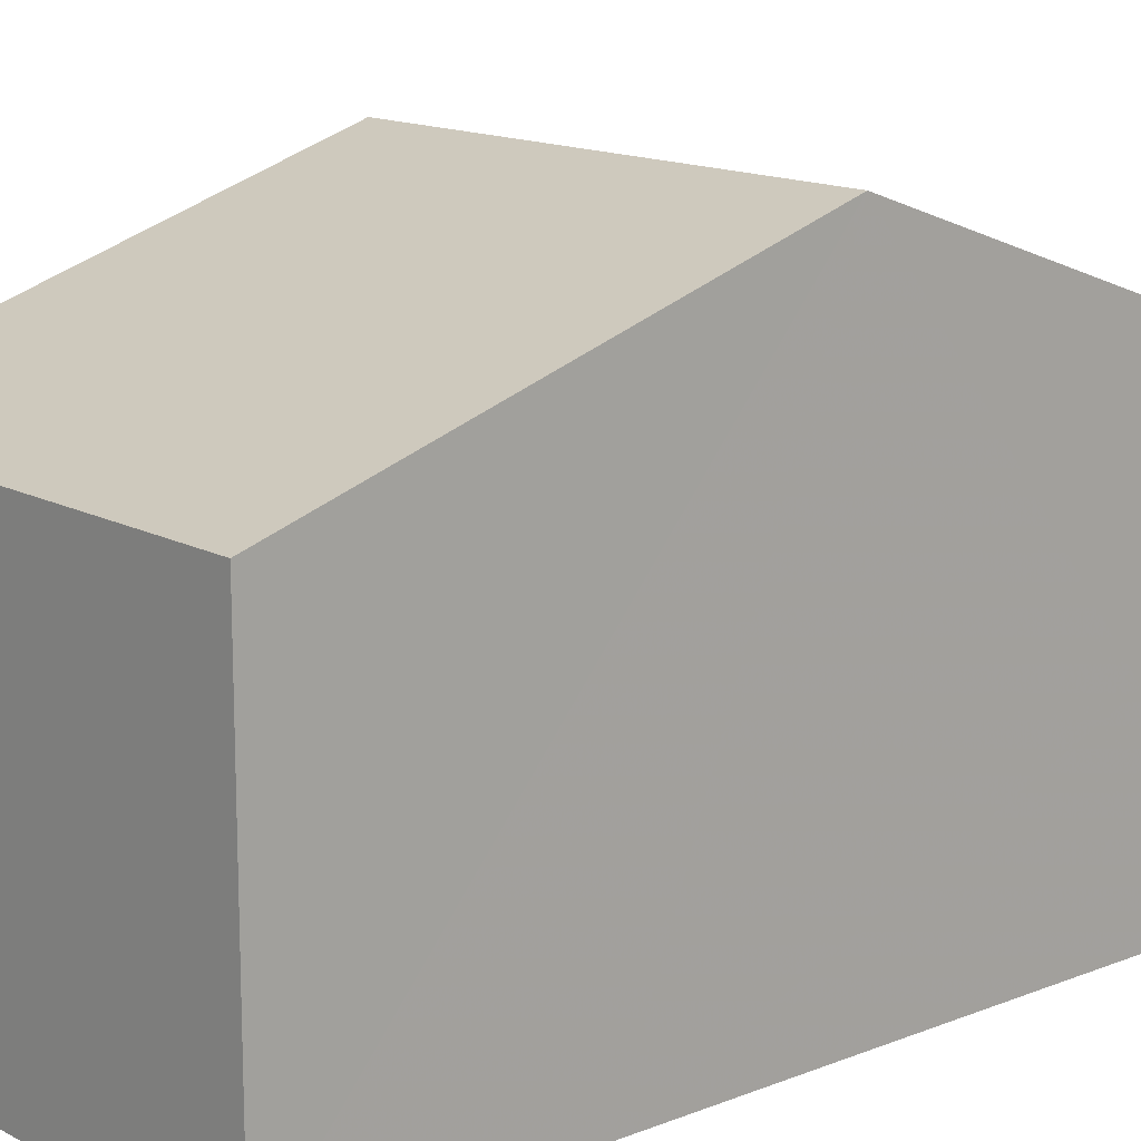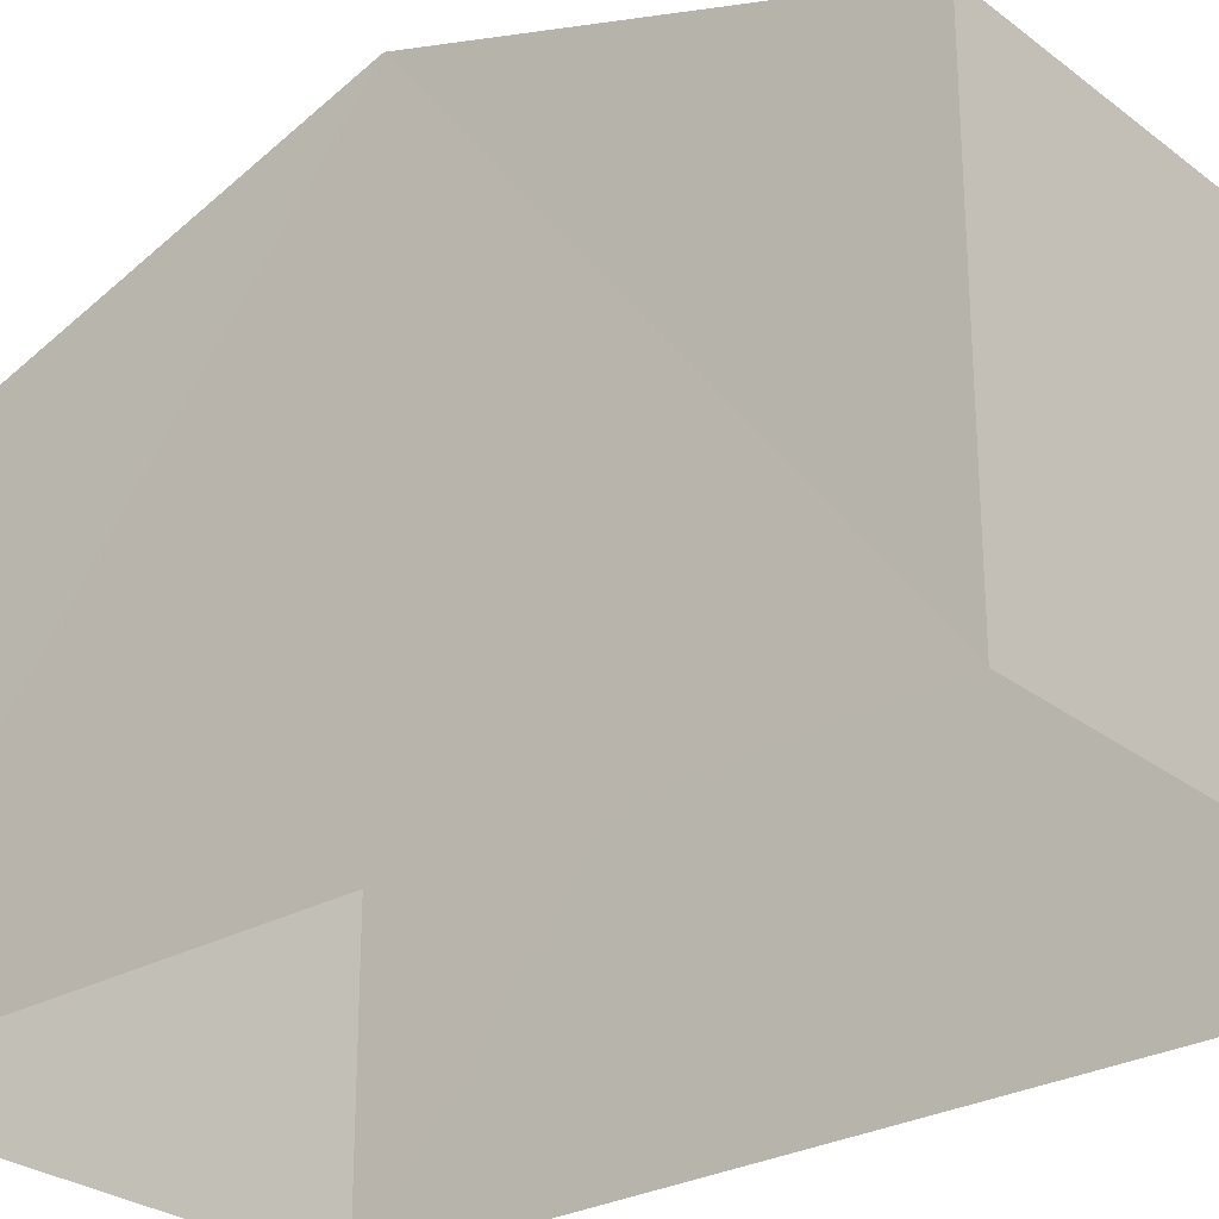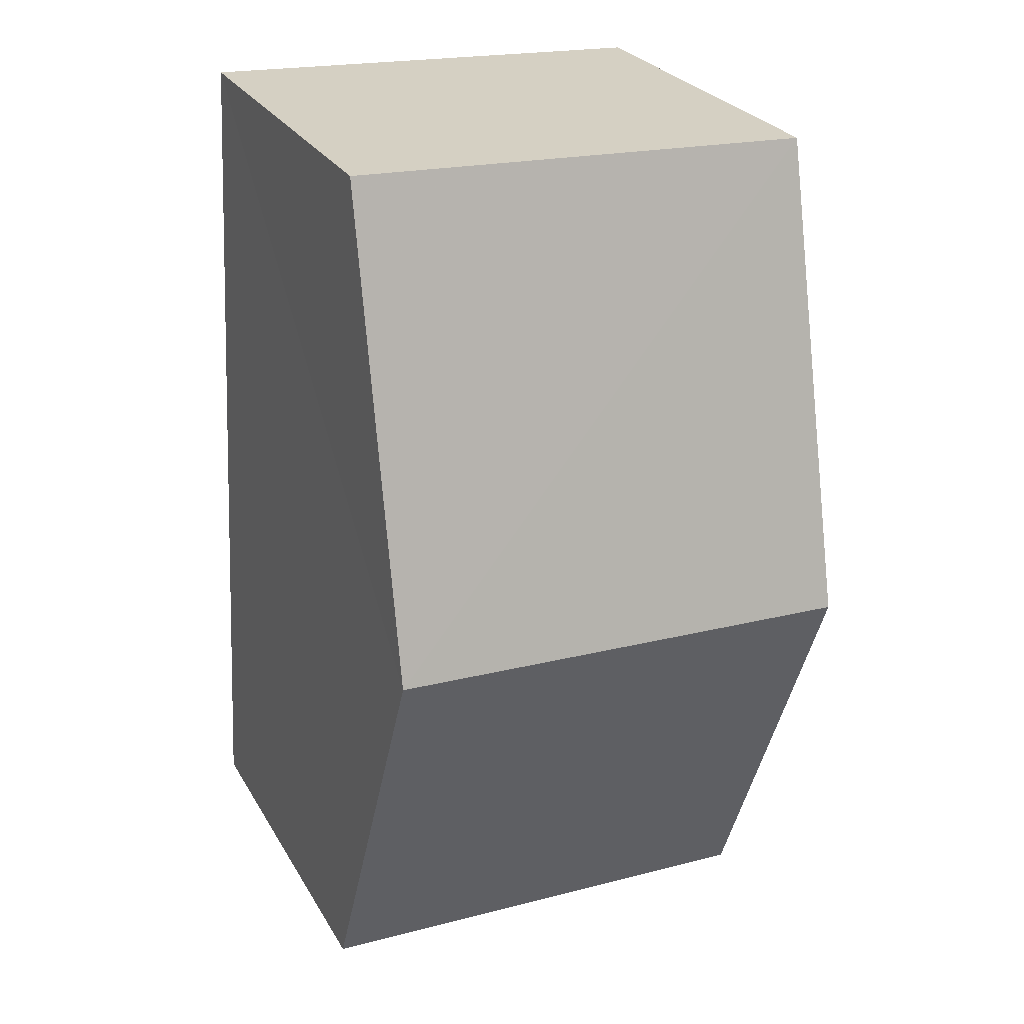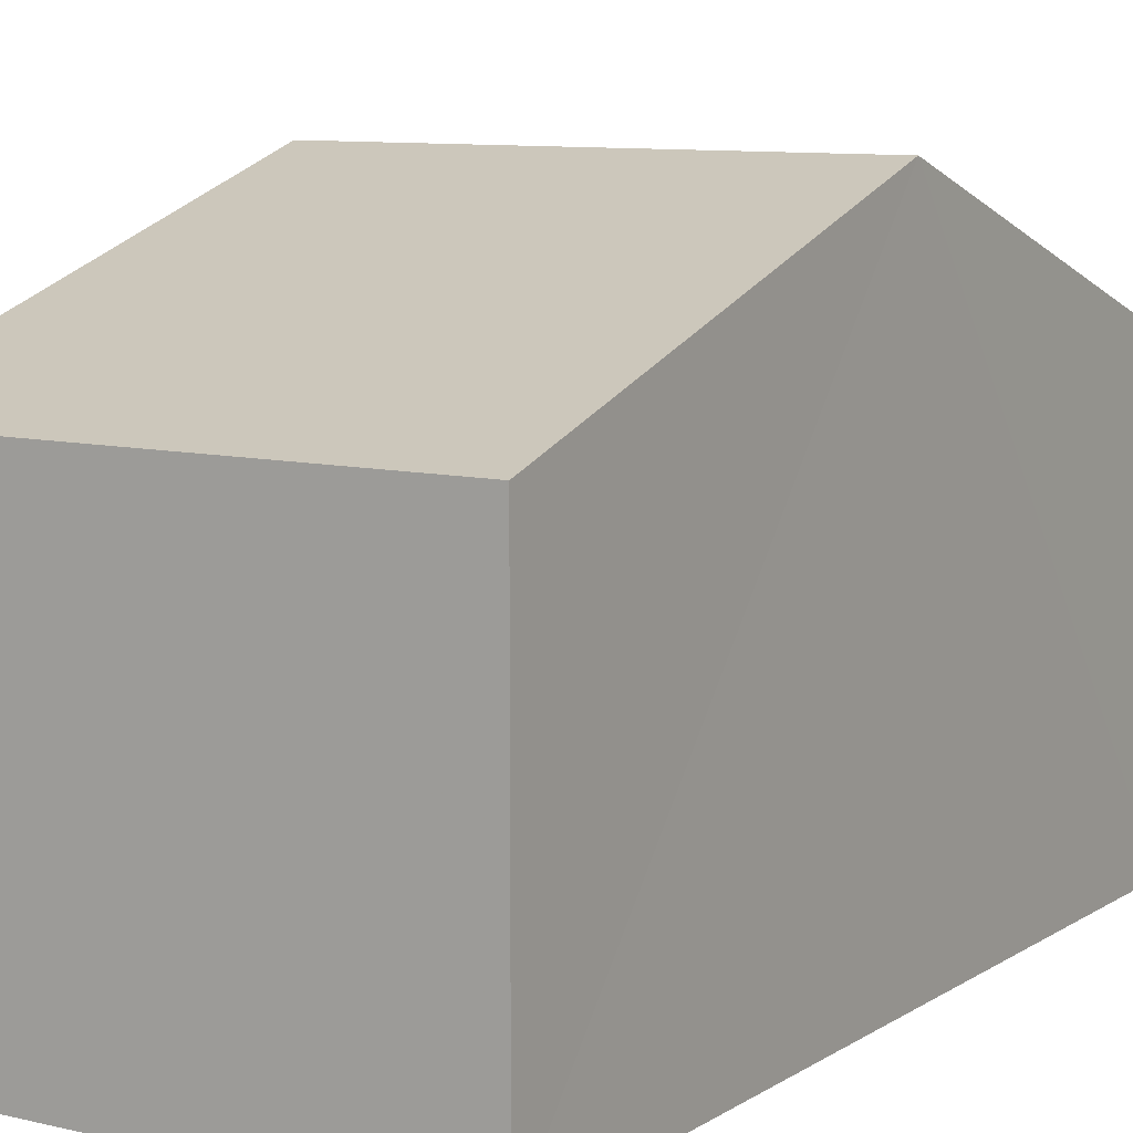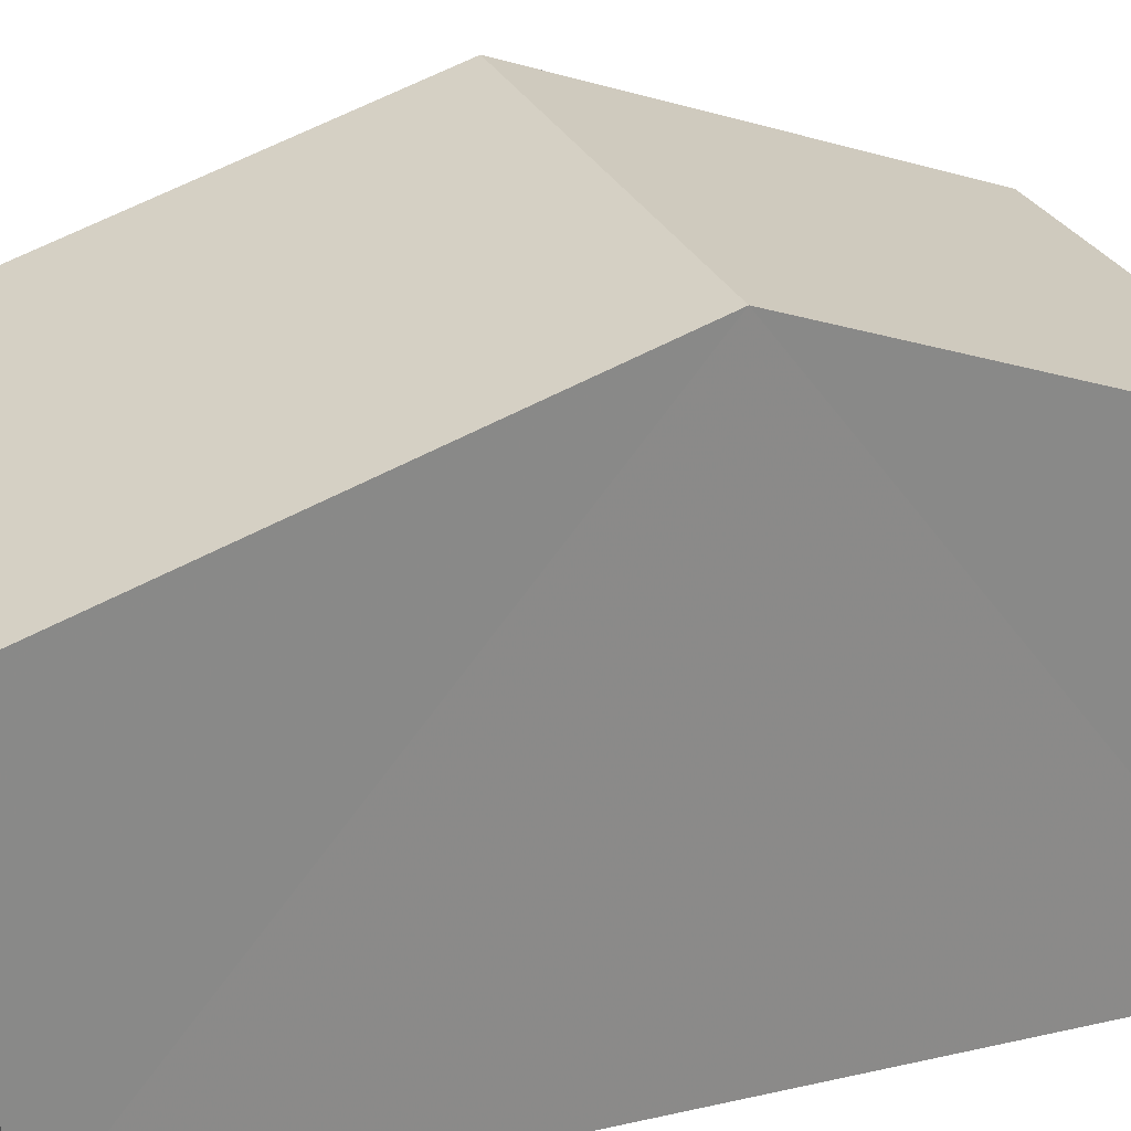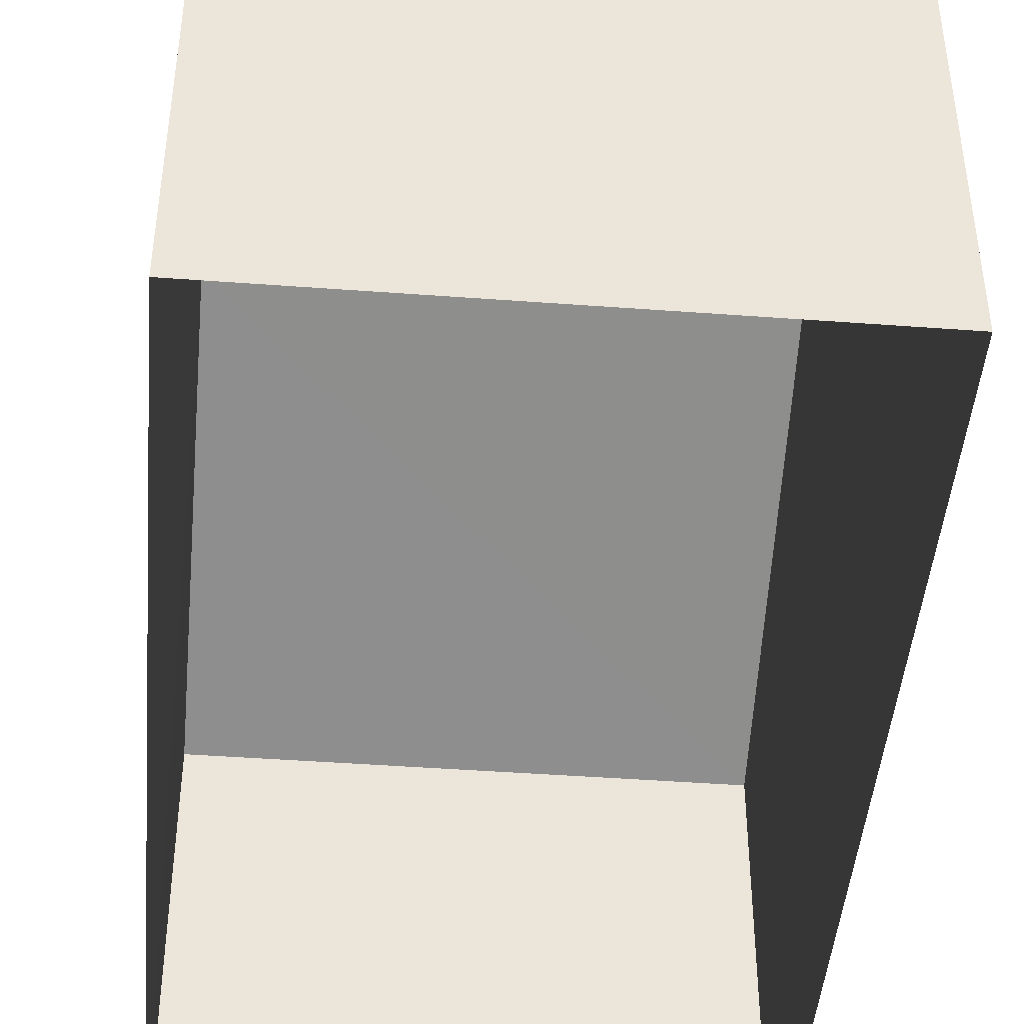
<metadata>
{"format":"obj","ext":"obj","renderer":"f3d","projection":"perspective","resolution":1024,"background":"white","views":[{"elev":14.2,"azim":-133.7,"up":"+Z"},{"elev":-27.5,"azim":-52.4,"up":"+Z"},{"elev":26.9,"azim":-24.5,"up":"+Y"},{"elev":9.2,"azim":-150.6,"up":"+Z"},{"elev":26.6,"azim":-112.3,"up":"+Z"},{"elev":-45.2,"azim":172.4,"up":"+Z"}]}
</metadata>
<code>
v -3.731e+05 -1.04e+05 28.09
v -3.731e+05 -1.04e+05 28.09
v -3.731e+05 -1.04e+05 28.09
v -3.731e+05 -1.04e+05 28.09
v -3.731e+05 -1.04e+05 32.02
v -3.731e+05 -1.04e+05 32.02
v -3.731e+05 -1.04e+05 33.48
v -3.731e+05 -1.04e+05 33.48
v -3.731e+05 -1.04e+05 32.02
v -3.731e+05 -1.04e+05 32.02
f 1 2 3
f 4 1 3
f 5 6 7
f 8 5 7
f 9 10 8
f 7 9 8
f 9 3 2
f 10 9 2
f 6 4 7
f 4 3 7
f 3 9 7
f 6 1 4
f 6 5 1
f 10 2 8
f 2 1 8
f 1 5 8

</code>
